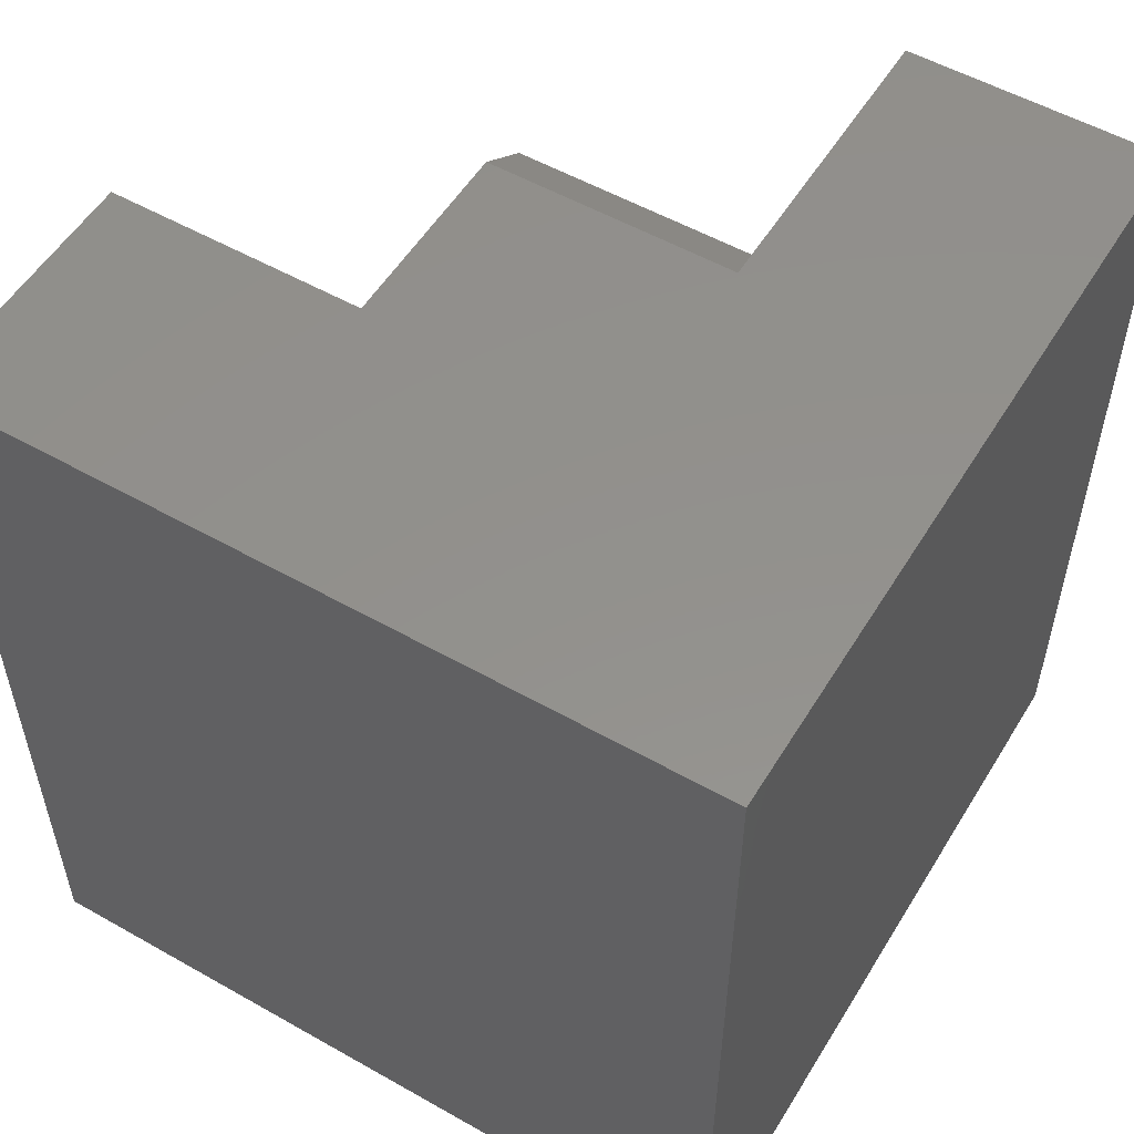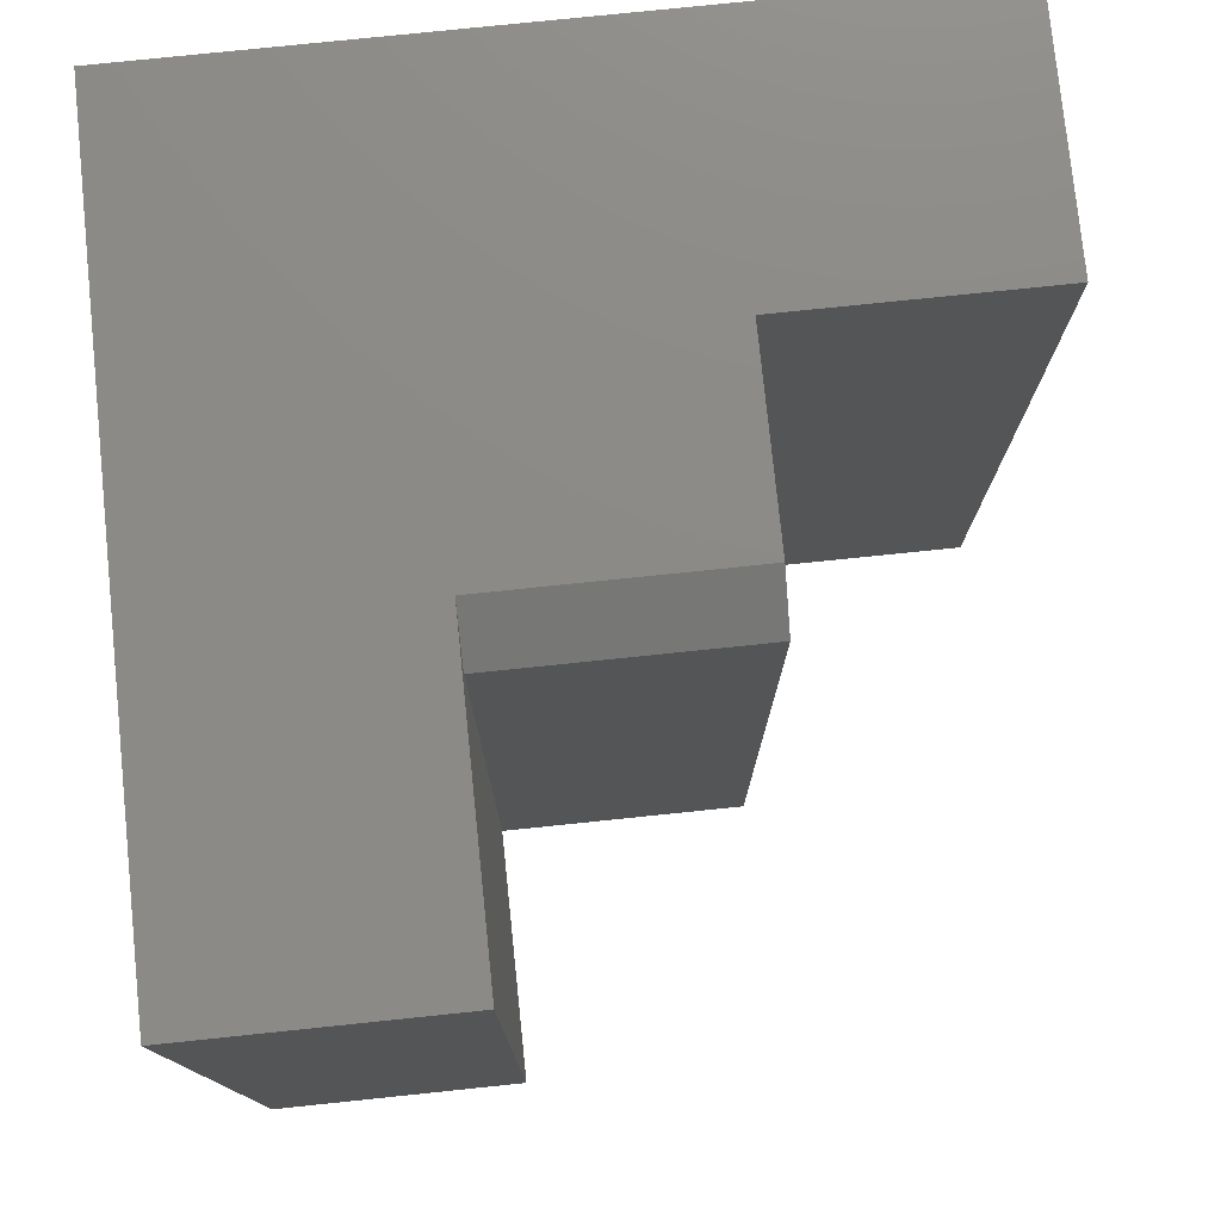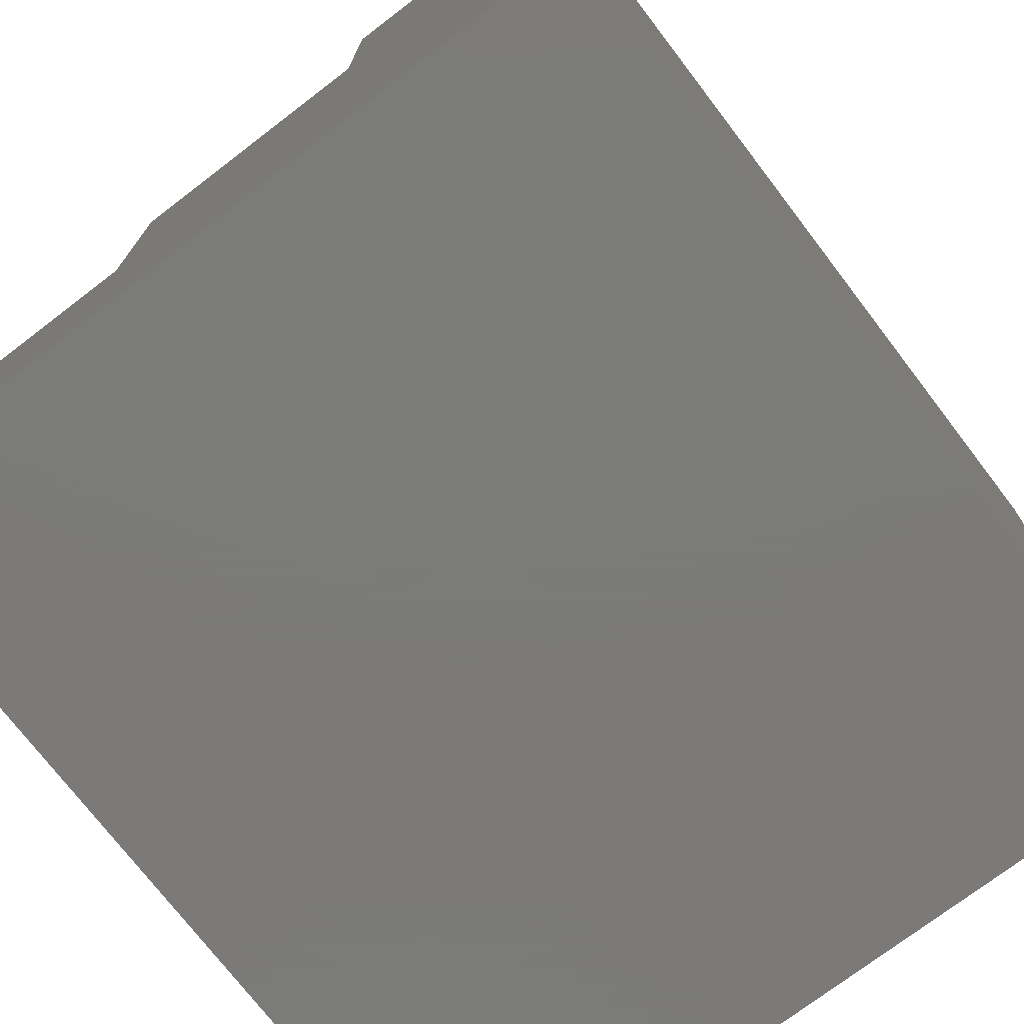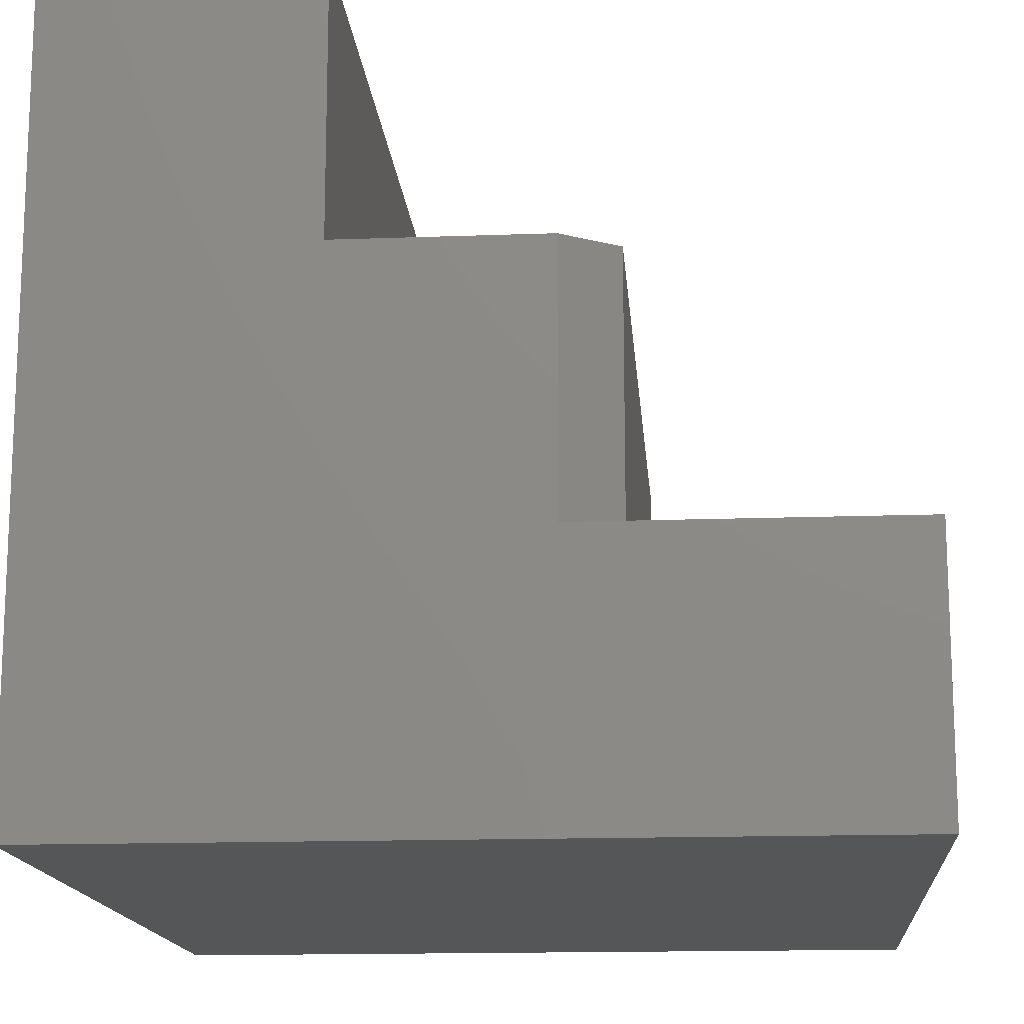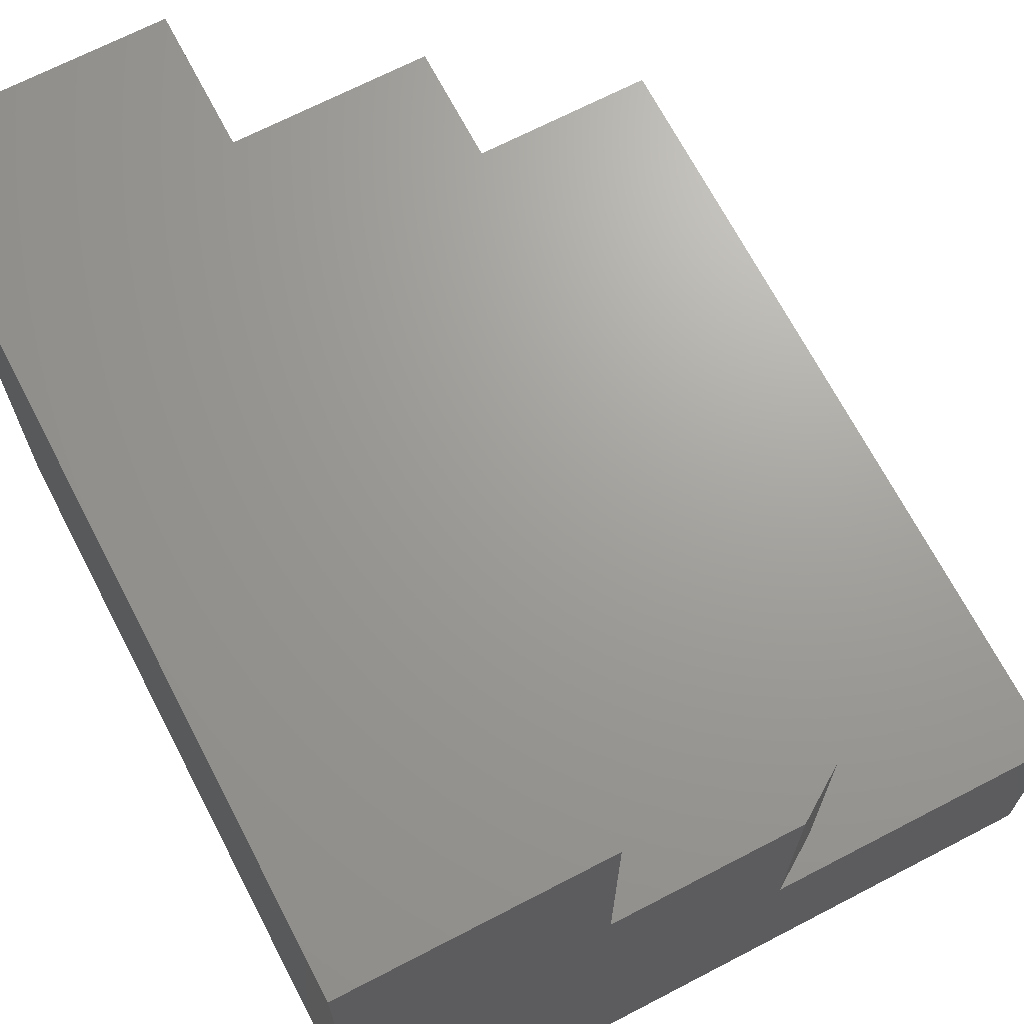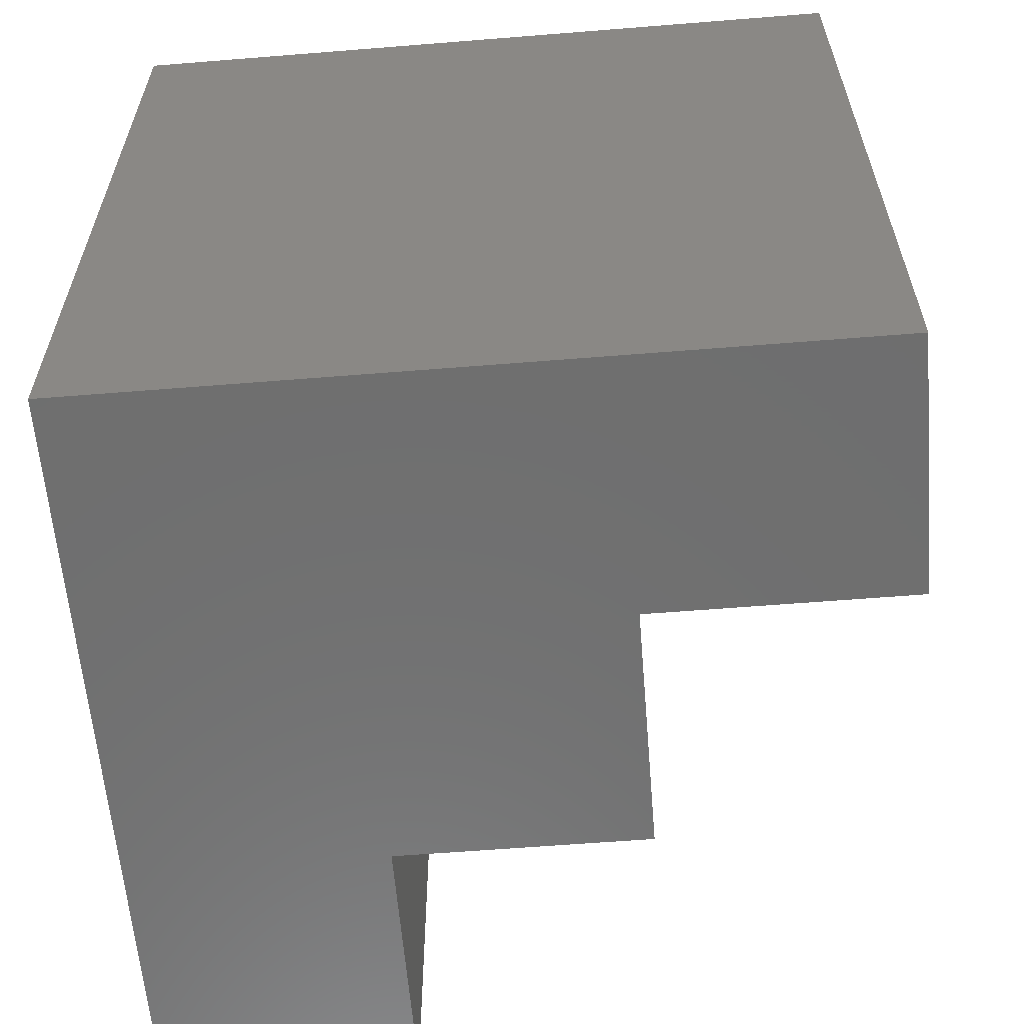
<metadata>
{"format":"stl","ext":"stl","renderer":"f3d","projection":"perspective","resolution":1024,"background":"white","views":[{"elev":54.2,"azim":121.0,"up":"+Y"},{"elev":77.4,"azim":-95.9,"up":"+Y"},{"elev":-73.9,"azim":37.4,"up":"+Z"},{"elev":-15.1,"azim":-175.5,"up":"+Z"},{"elev":68.7,"azim":152.5,"up":"+Z"},{"elev":-60.7,"azim":-175.3,"up":"+Y"}]}
</metadata>
<code>
# stl→obj: 18 verts, 32 faces
v -2.776e-17 0 0.2263
v 0 0 0
v 1.386e-17 -0.75 0.2263
v 0 -0.75 0
v 0.6719 0 0.6719
v 0.6719 0 -4.114e-17
v 0.4456 0 0.6719
v 0.4456 0 0.4456
v 0.2732 0 0.2263
v 0.2732 0 0.4456
v 0.2263 -0.03125 0.4456
v 0.2263 -0.03125 0.2263
v 0.2263 -0.75 0.4456
v 0.2263 -0.75 0.2263
v 0.4456 -0.75 0.4456
v 0.6719 -0.75 -4.114e-17
v 0.6719 -0.75 0.6719
v 0.4456 -0.75 0.6719
f 1 2 3
f 3 2 4
f 5 6 7
f 7 6 8
f 6 9 8
f 8 9 10
f 2 1 6
f 6 1 9
f 11 12 13
f 13 12 14
f 13 15 11
f 11 15 8
f 11 8 10
f 3 14 1
f 1 14 12
f 1 12 9
f 2 6 4
f 4 6 16
f 11 10 12
f 12 10 9
f 17 18 16
f 16 18 15
f 16 15 14
f 14 15 13
f 4 16 3
f 3 16 14
f 7 8 18
f 18 8 15
f 5 7 17
f 17 7 18
f 6 5 16
f 16 5 17

</code>
